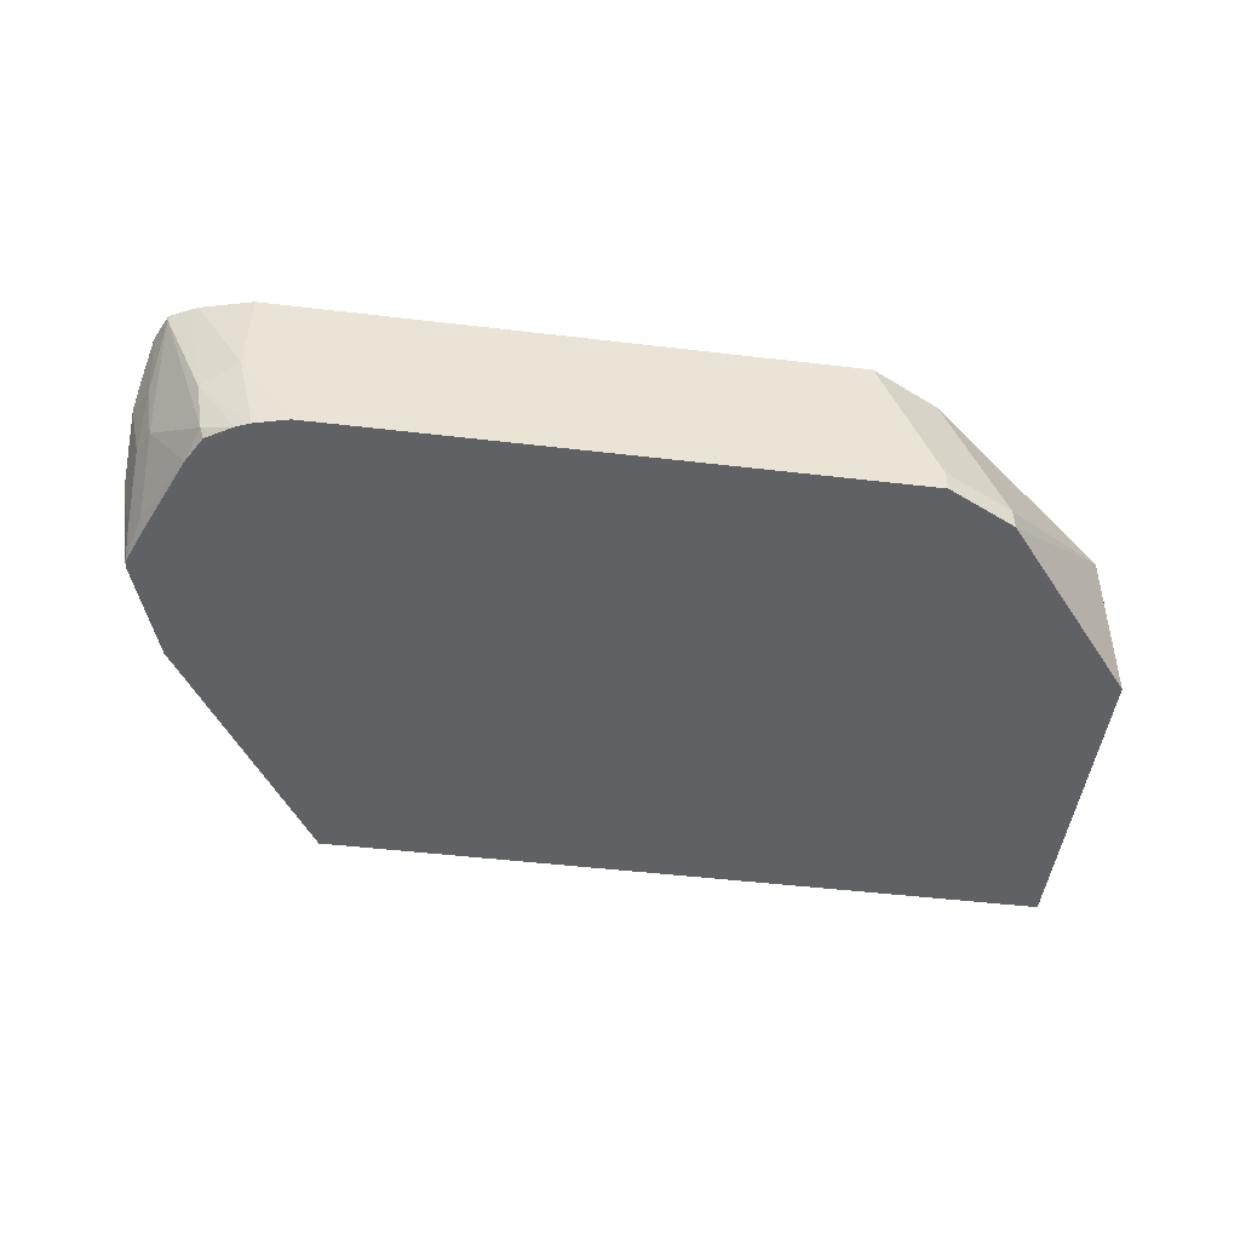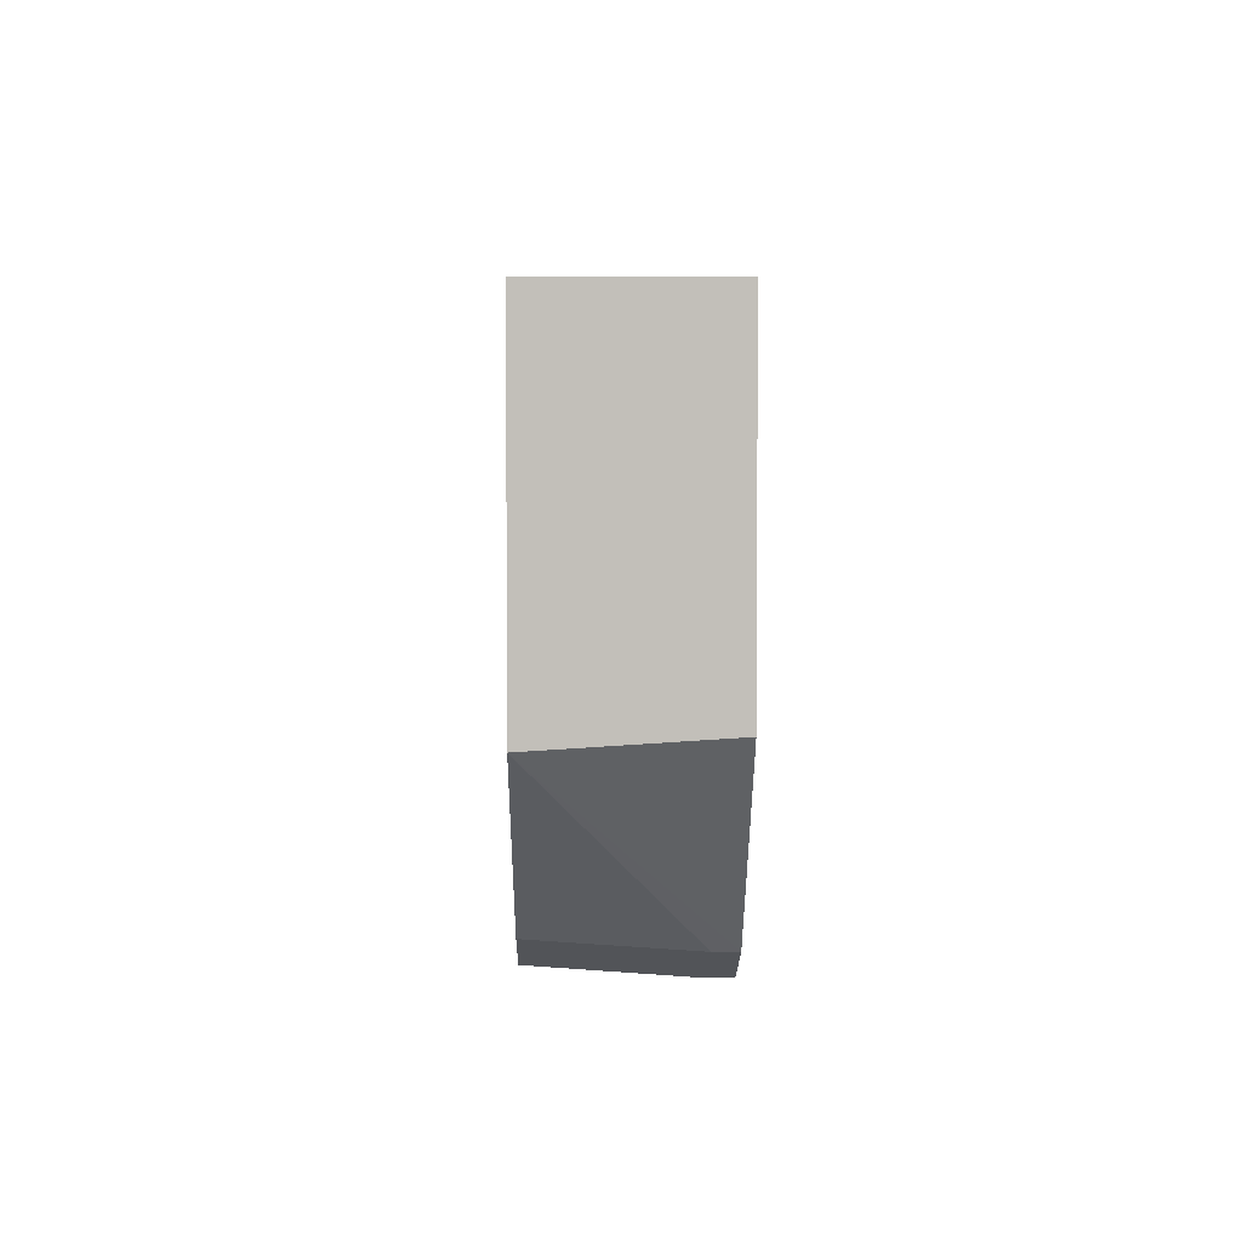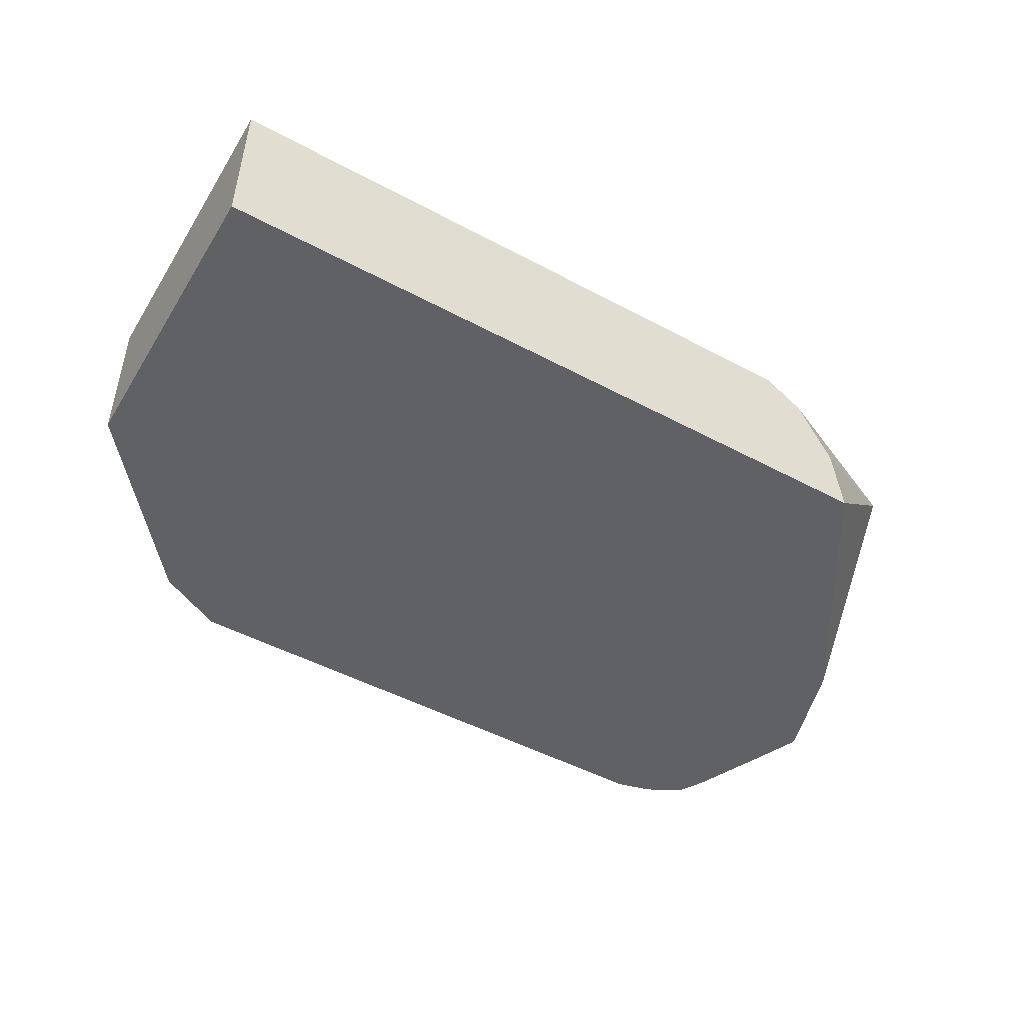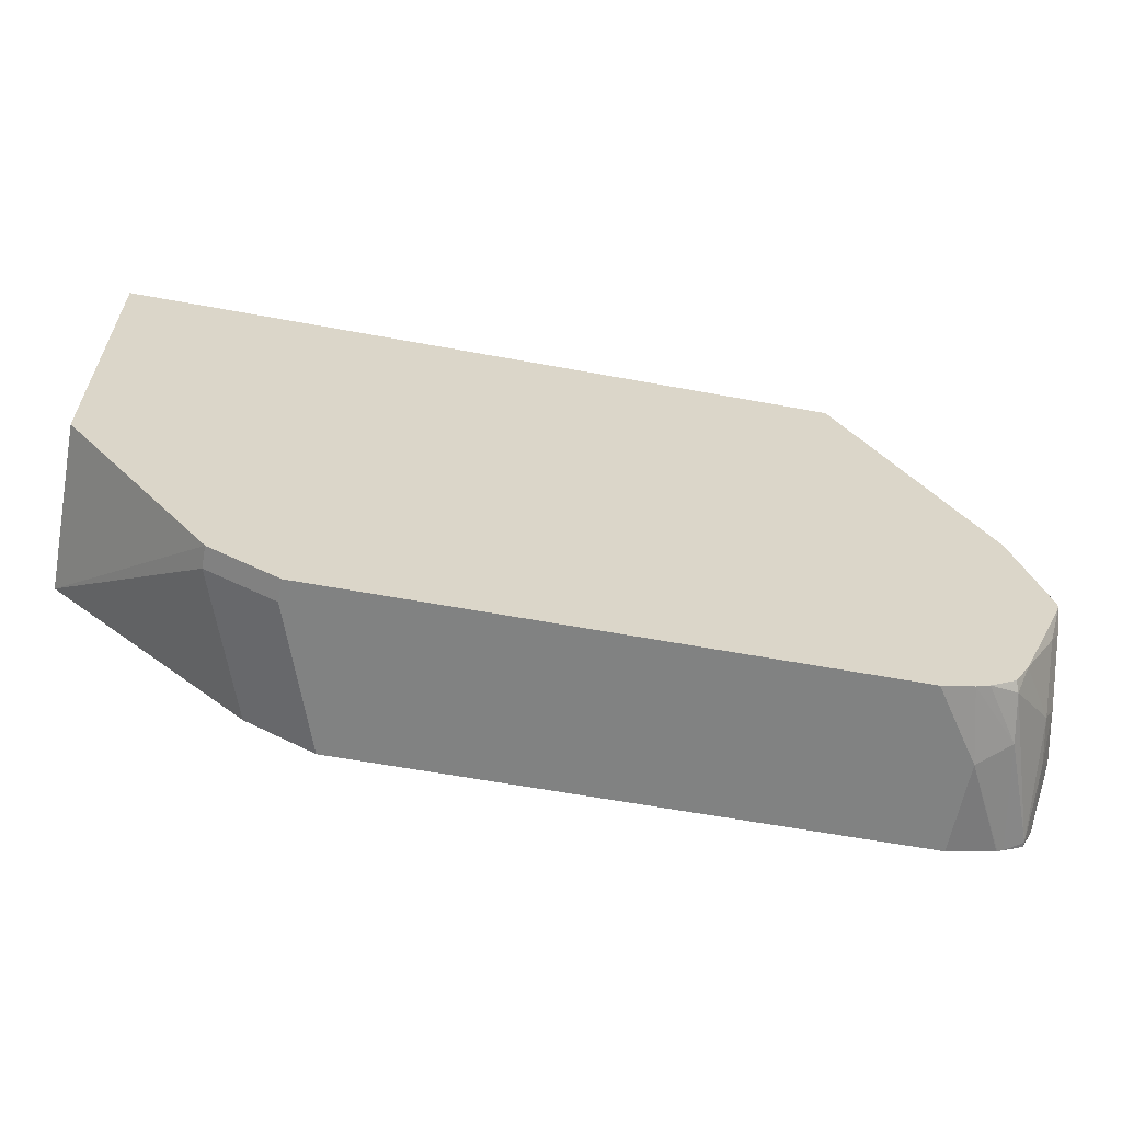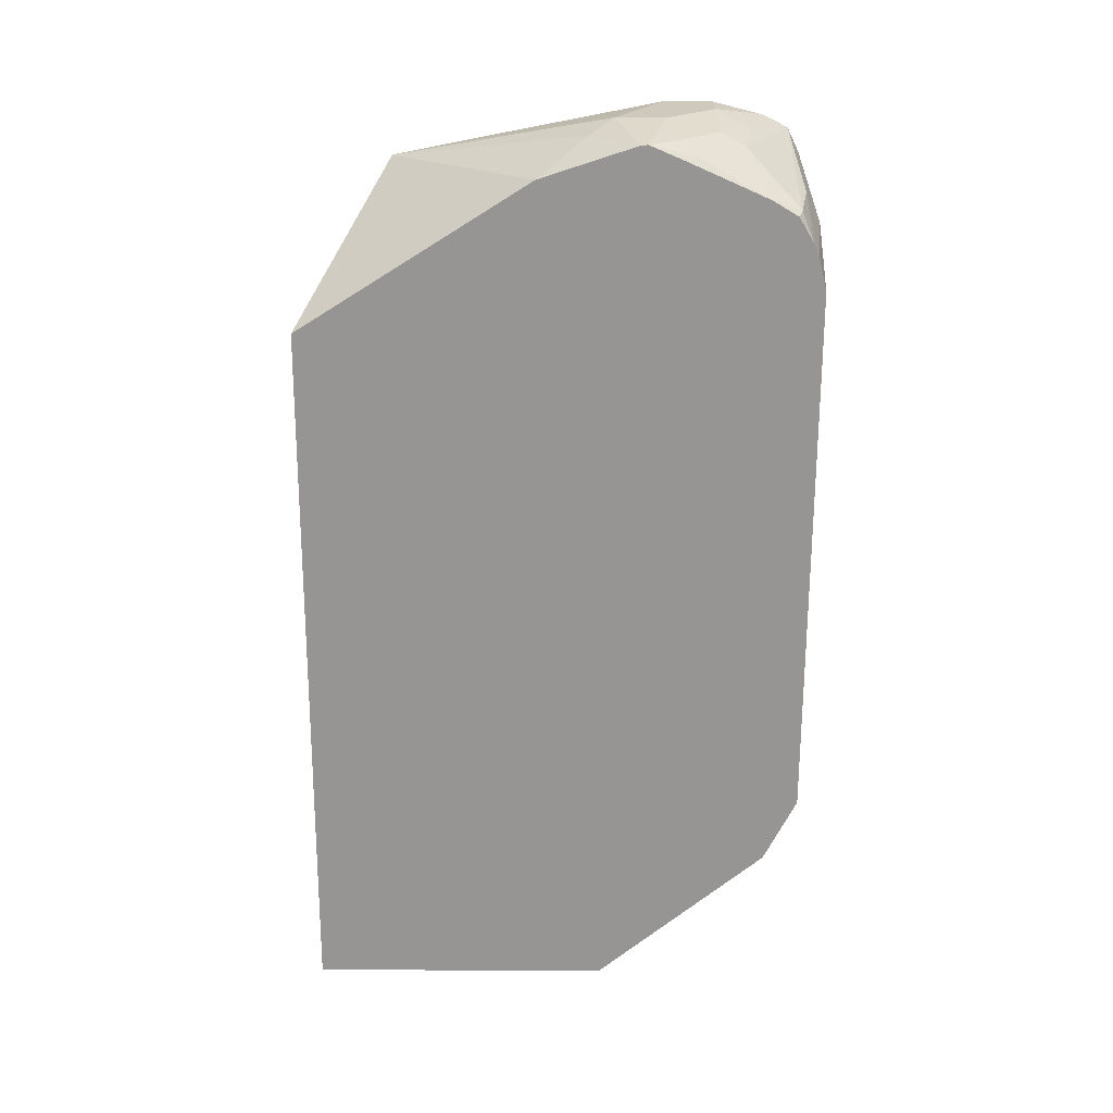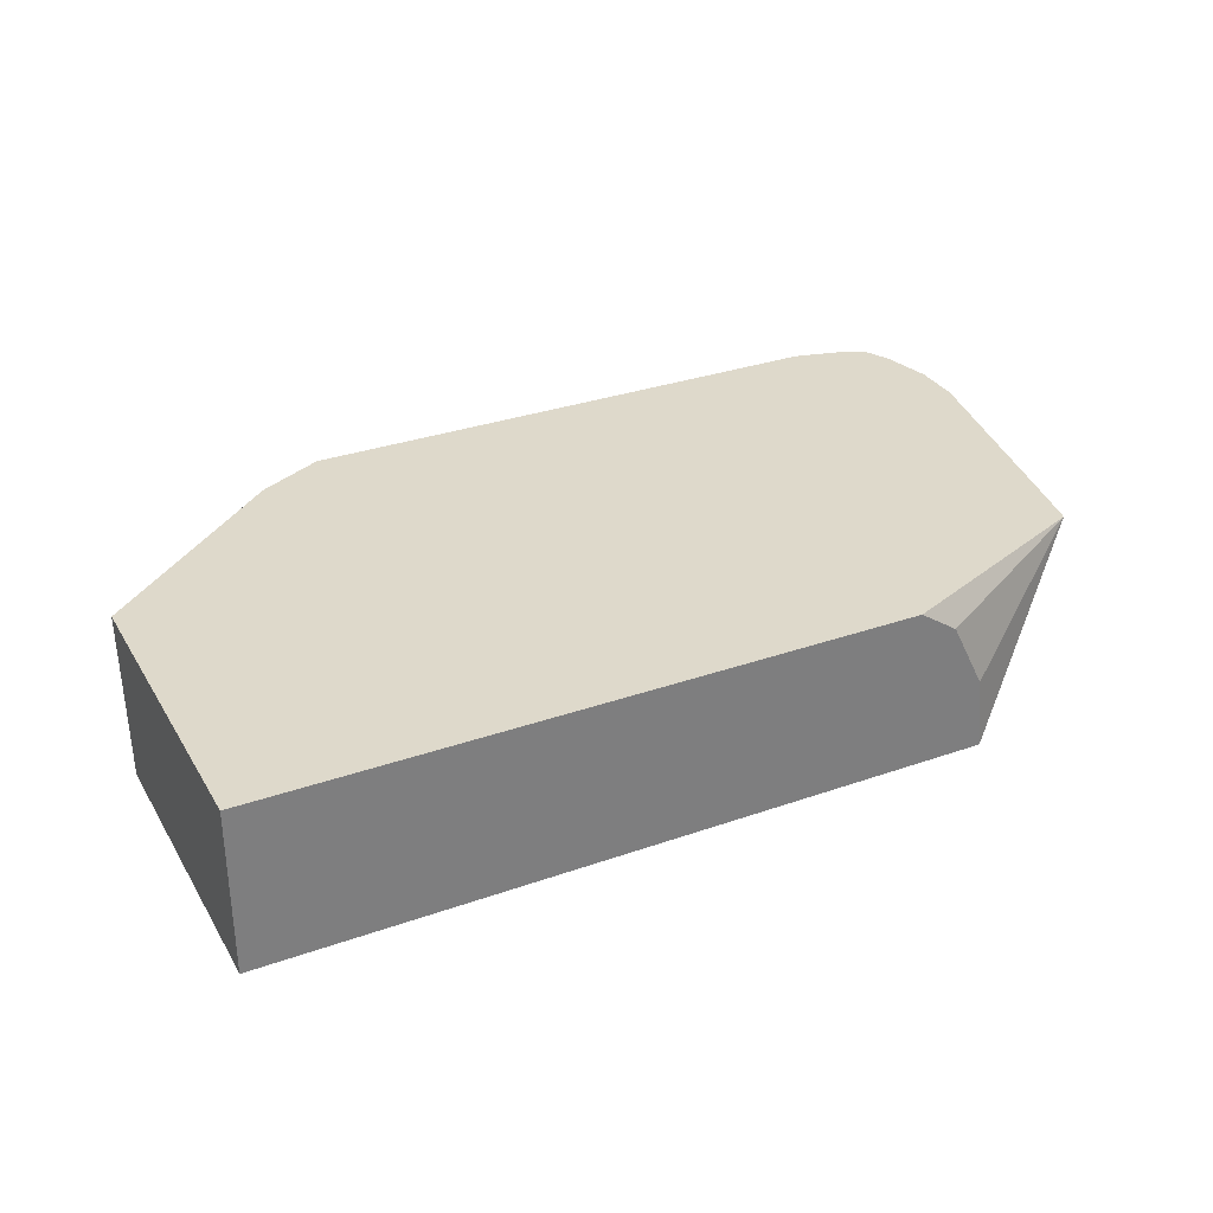
<metadata>
{"format":"obj","ext":"obj","renderer":"f3d","projection":"perspective","resolution":1024,"background":"white","views":[{"elev":-48.6,"azim":-7.5,"up":"+Z"},{"elev":3.6,"azim":89.1,"up":"+Y"},{"elev":-48.9,"azim":149.3,"up":"+Z"},{"elev":-60.6,"azim":169.3,"up":"+Y"},{"elev":-67.6,"azim":-90.2,"up":"+Z"},{"elev":31.8,"azim":153.7,"up":"+Z"}]}
</metadata>
<code>
v -0.471 -0.677 0.231
v -0.4995 -0.6698 0.231
v -0.471 -0.677 0.1766
v -0.1472 -0.677 0.231
v -0.5002 -0.6696 0.231
v -0.4906 -0.6672 0.1668
v -0.4604 -0.6723 0.1343
v -0.4415 -0.677 0.1343
v -0.1178 -0.677 0.1472
v -0.07851 -0.6574 0.1472
v -0.1246 -0.6657 0.231
v -0.5035 -0.6681 0.231
v -0.4856 -0.6623 0.1398
v -0.4684 -0.669 0.1343
v -0.5151 -0.6623 0.2281
v -0.1178 -0.677 0.1343
v -0.08952 -0.6629 0.1343
v -0.07851 -0.6574 0.1343
v 0.005801 -0.5619 0.231
v -0.108 -0.6574 0.231
v -0.5151 -0.6623 0.231
v -0.4834 -0.66 0.1343
v -0.5151 -0.6329 0.1693
v -0.4924 -0.645 0.1343
v -0.5209 -0.6506 0.231
v -0.52 -0.6377 0.1962
v 0.005801 -0.556 0.1343
v 0.005801 -0.3783 0.231
v -0.5224 -0.6181 0.1729
v -0.5224 -0.5887 0.1435
v -0.5151 -0.6034 0.1398
v -0.5128 -0.5989 0.1343
v -0.5224 -0.6474 0.231
v -0.5298 -0.6181 0.206
v 0.005801 -0.3783 0.1343
v -0.3702 -0.3783 0.231
v -0.5298 -0.5887 0.1766
v -0.5224 -0.5764 0.1343
v -0.5226 -0.6467 0.231
v -0.5298 -0.6181 0.231
v -0.4164 -0.3783 0.1343
v -0.3925 -0.3783 0.2159
v -0.4982 -0.4299 0.231
v -0.5298 -0.5593 0.1766
v -0.522 -0.5722 0.1343
v -0.5298 -0.5887 0.231
v -0.5033 -0.5153 0.1343
v -0.4121 -0.3783 0.1766
v -0.5224 -0.5445 0.1619
v -0.5006 -0.4415 0.231
v -0.5066 -0.471 0.231
f 28 41 48
f 28 35 41
f 23 26 29
f 26 34 29
f 26 33 34
f 25 33 26
f 24 31 32
f 23 31 24
f 23 30 31
f 23 29 30
f 15 21 25
f 19 27 35
f 18 27 19
f 15 26 23
f 15 25 26
f 13 24 22
f 13 23 24
f 13 15 23
f 13 22 14
f 28 48 42
f 12 21 15
f 19 35 28
f 28 42 36
f 41 47 43
f 30 34 37
f 10 17 18
f 45 49 47
f 44 51 50
f 44 46 51
f 44 49 45
f 43 44 50
f 43 49 44
f 43 47 49
f 42 48 43
f 41 43 48
f 38 44 45
f 37 44 38
f 36 42 43
f 34 39 40
f 34 44 37
f 34 46 44
f 34 40 46
f 33 39 34
f 31 38 32
f 30 38 31
f 30 37 38
f 29 34 30
f 10 19 20
f 10 20 11
f 9 17 10
f 1 5 2
f 1 12 5
f 1 21 12
f 1 25 21
f 1 33 25
f 1 39 33
f 1 40 39
f 1 46 40
f 1 51 46
f 1 50 51
f 2 5 3
f 1 43 50
f 1 19 28
f 1 20 19
f 1 11 20
f 1 4 11
f 1 9 4
f 1 16 9
f 1 8 16
f 1 3 8
f 1 2 3
f 10 18 19
f 1 28 36
f 3 5 6
f 1 36 43
f 3 7 8
f 3 6 7
f 9 16 17
f 7 16 8
f 7 17 16
f 7 18 17
f 7 27 18
f 7 41 35
f 7 47 41
f 7 45 47
f 7 38 45
f 7 35 27
f 6 13 14
f 7 24 32
f 7 22 24
f 7 14 22
f 6 15 13
f 6 12 15
f 6 14 7
f 4 9 10
f 5 12 6
f 4 10 11
f 7 32 38

</code>
